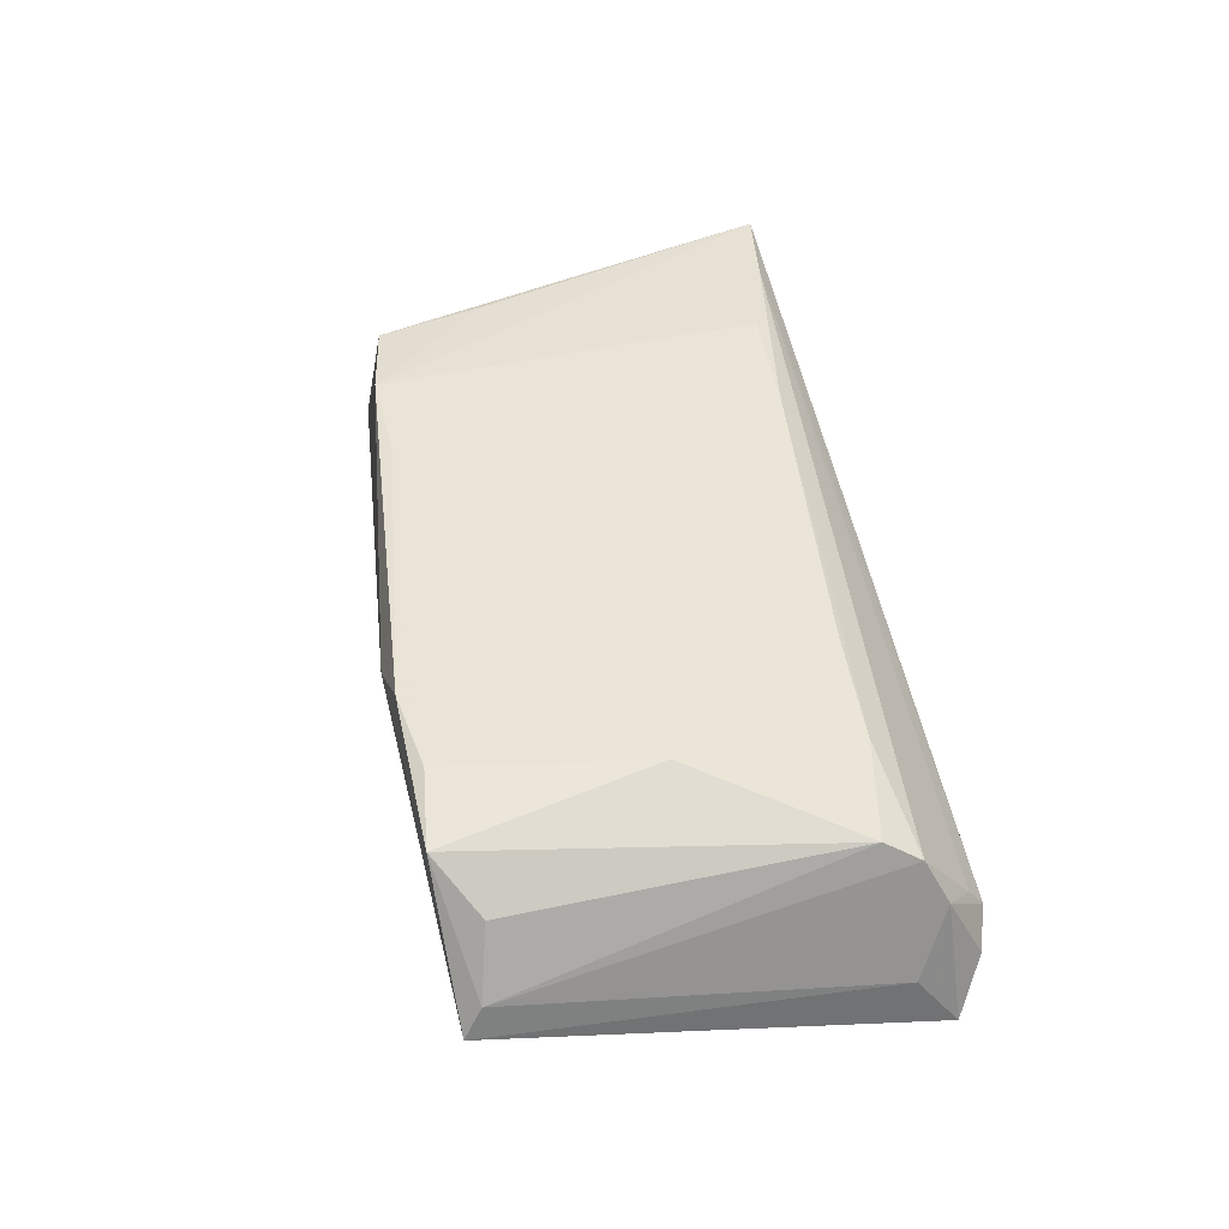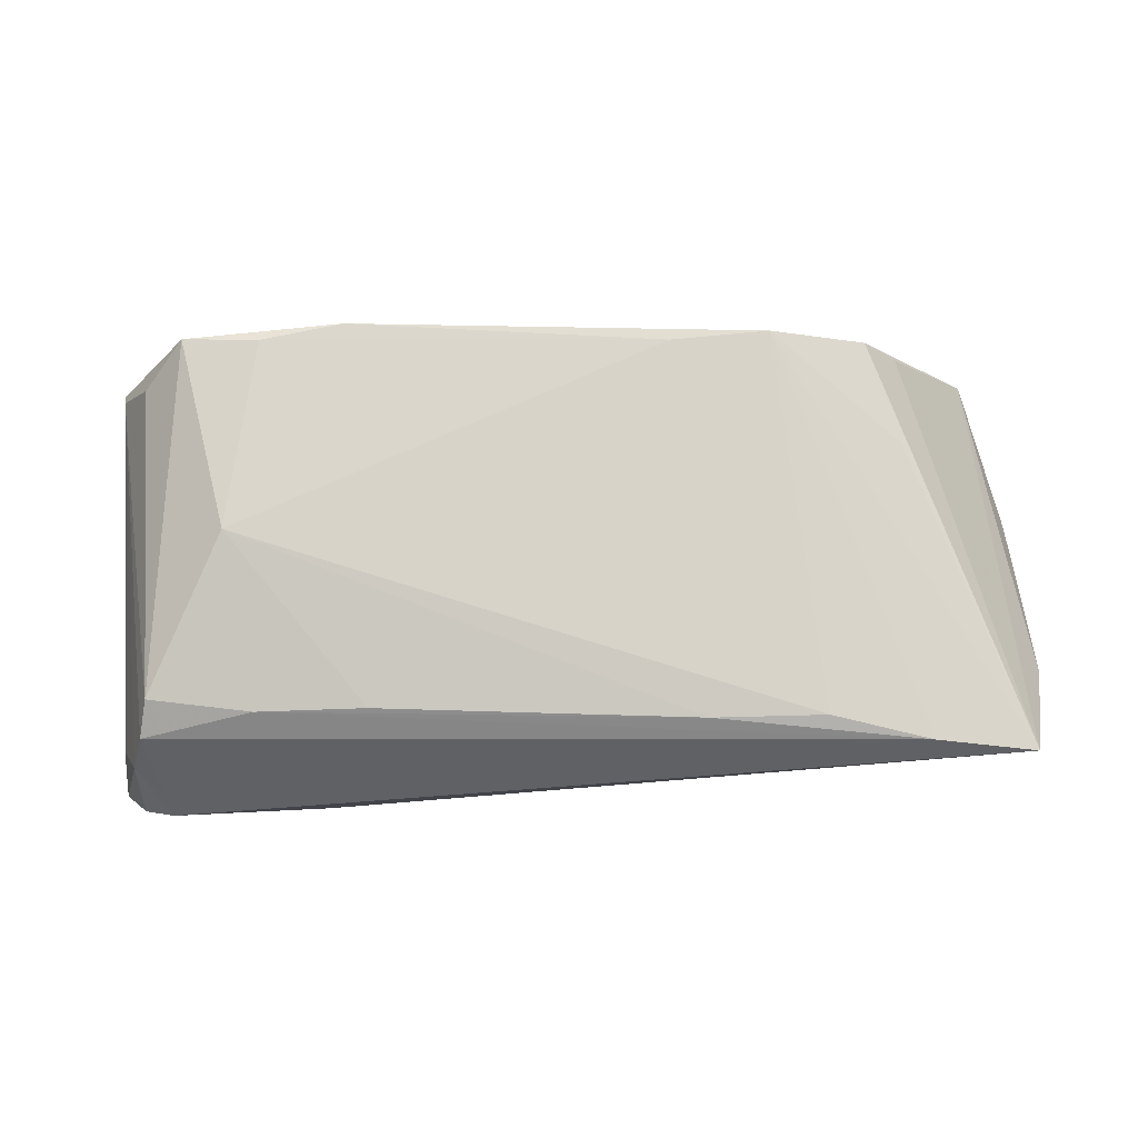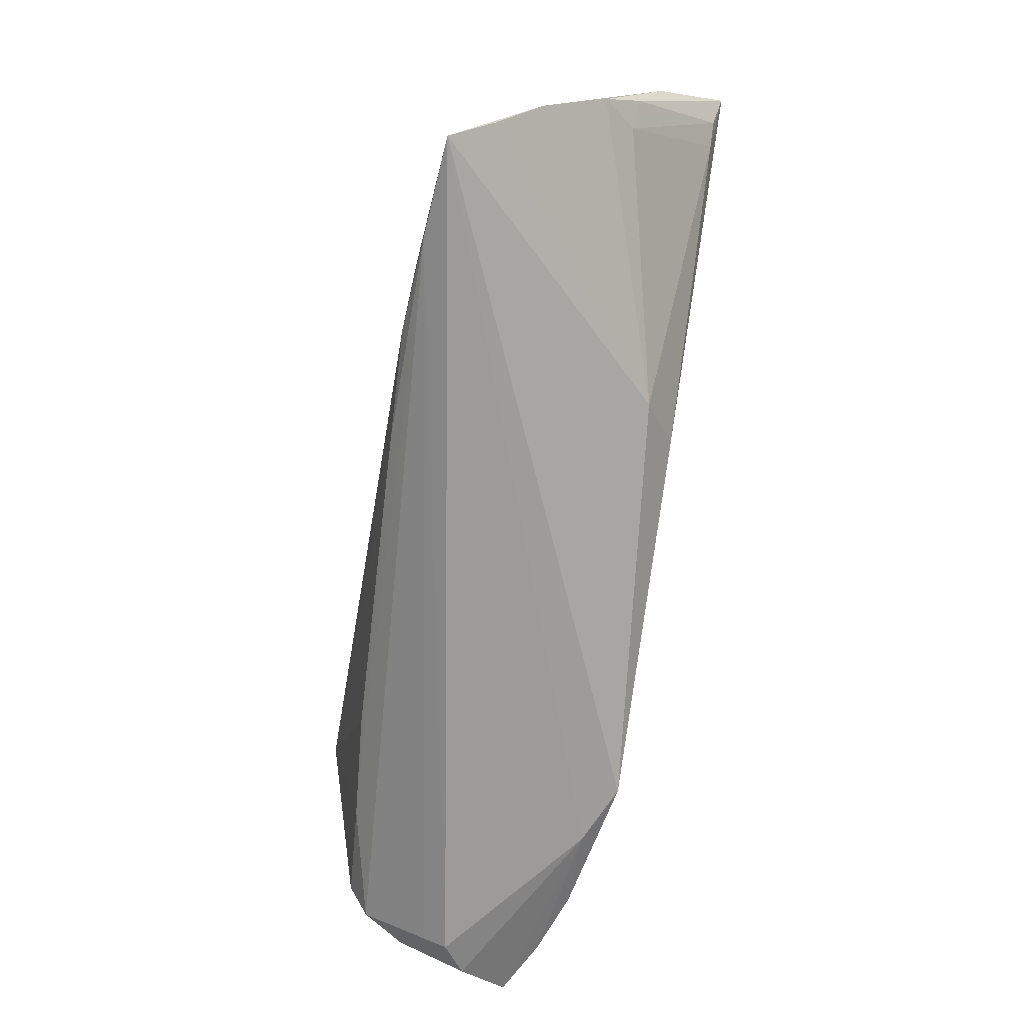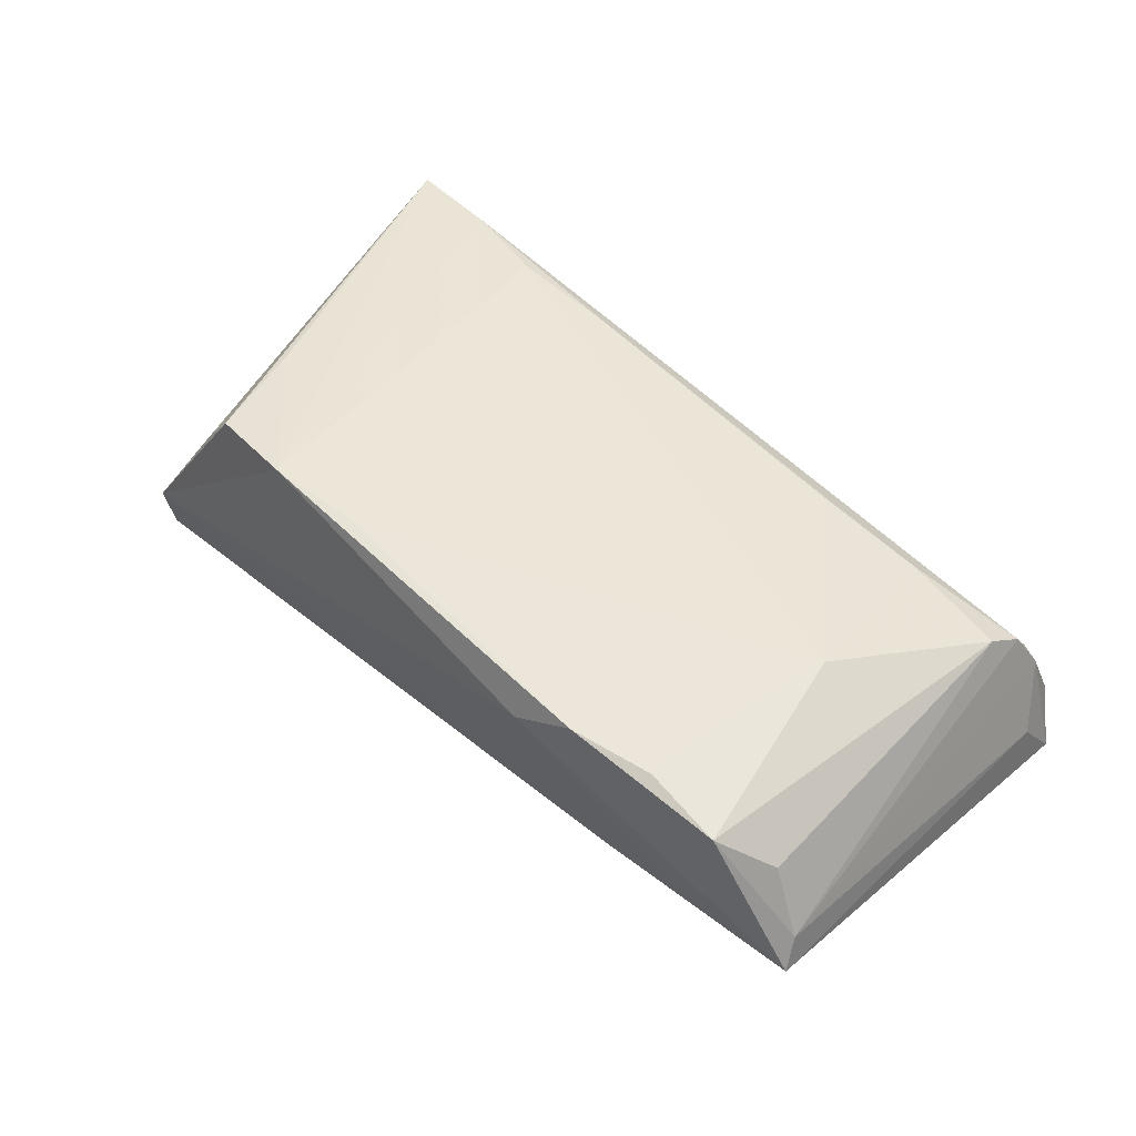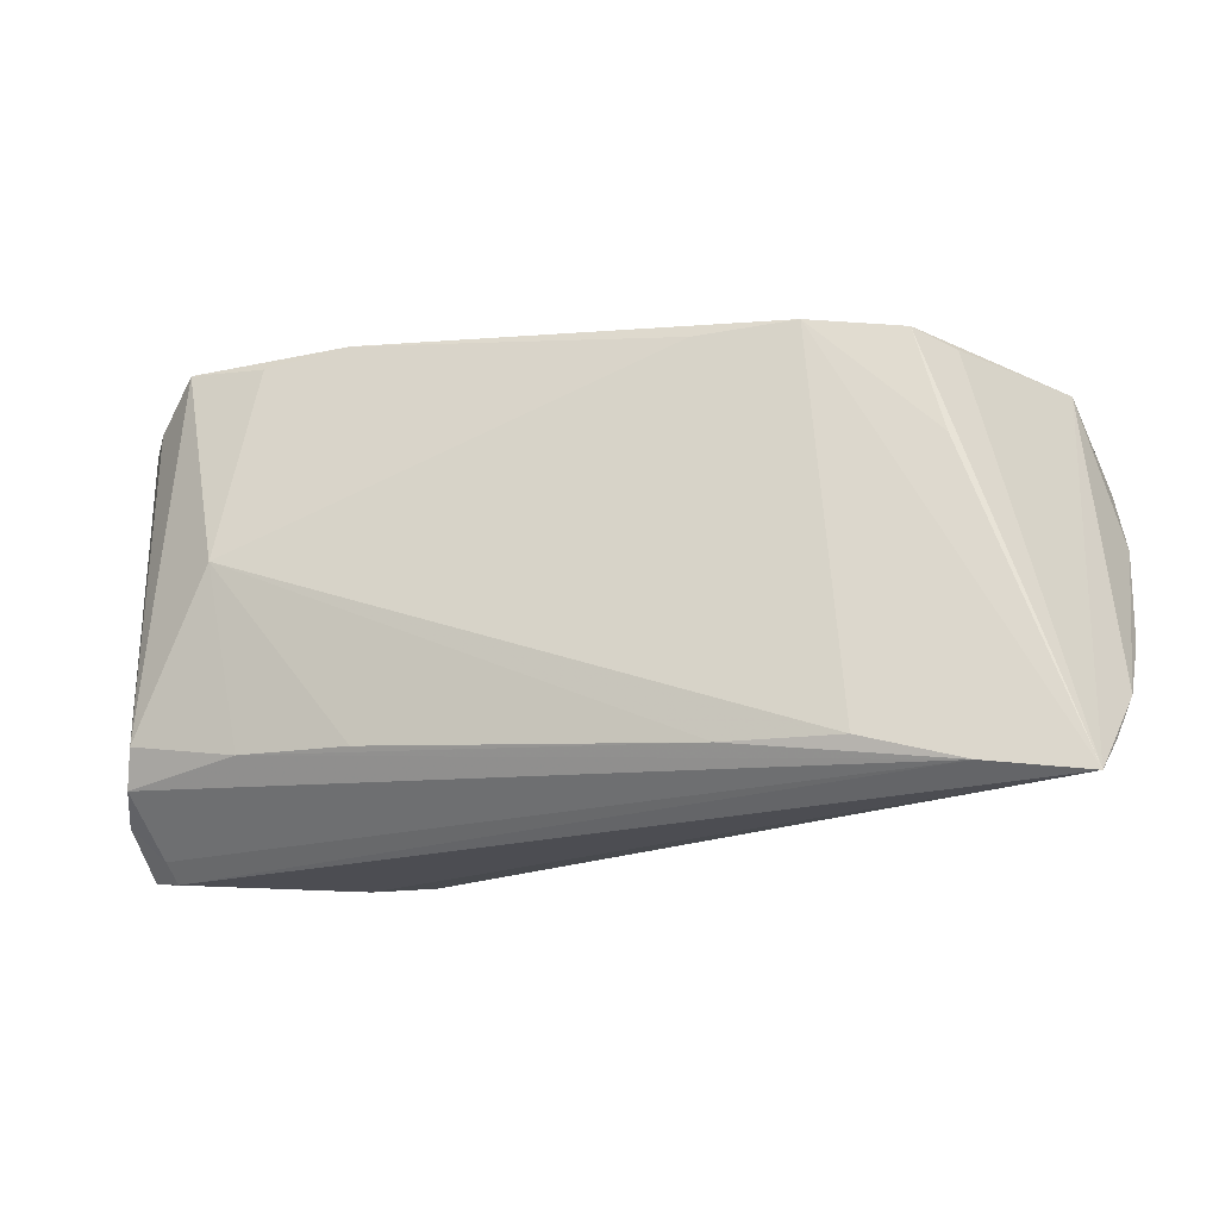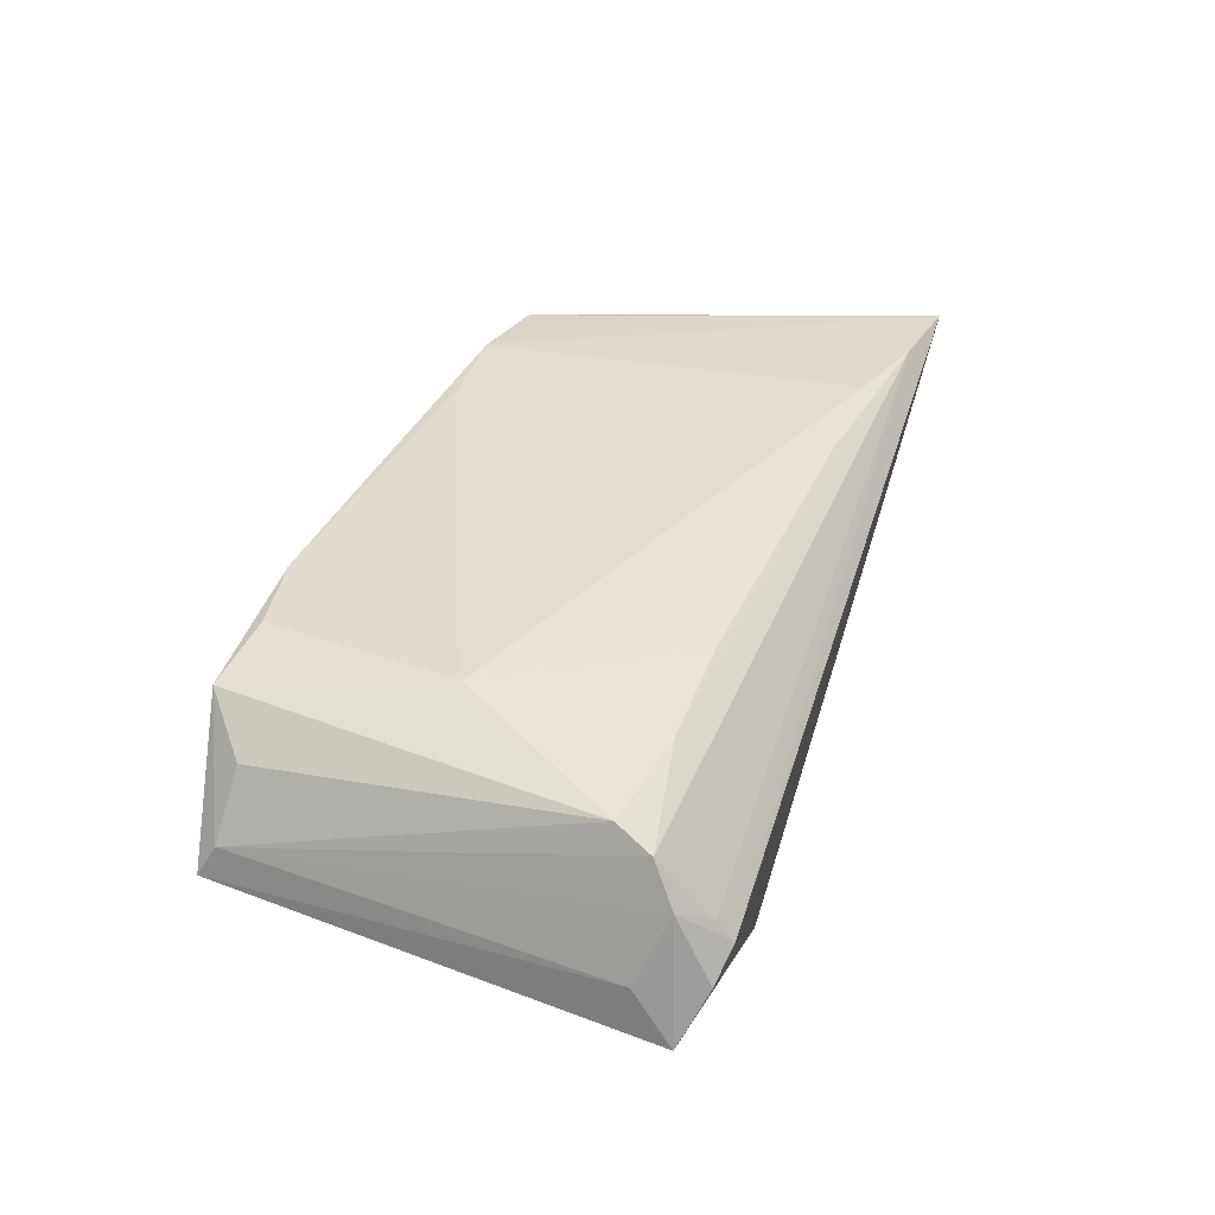
<metadata>
{"format":"obj","ext":"obj","renderer":"f3d","projection":"perspective","resolution":1024,"background":"white","views":[{"elev":42.7,"azim":-101.2,"up":"+Z"},{"elev":75.8,"azim":-3.0,"up":"+Z"},{"elev":-69.3,"azim":79.9,"up":"+Y"},{"elev":49.0,"azim":-137.3,"up":"+Z"},{"elev":-22.5,"azim":13.8,"up":"+Y"},{"elev":35.2,"azim":-72.7,"up":"+Z"}]}
</metadata>
<code>
v 0.05599 0.01821 -0.01719
v 0.02345 -0.01776 -0.01295
v 0.05743 -0.002937 -0.005809
v -0.01128 0.01634 -0.01288
v -0.01851 0.02893 0.01346
v -0.03842 -0.01906 0.01414
v 0.03744 0.02231 0.01711
v -0.03663 0.0265 0.01731
v 0.04073 0.009189 0.01728
v -0.05257 -0.02096 0.01058
v -0.02478 -0.01955 0.01547
v 0.02922 -0.02368 0.01834
v -0.04127 0.002469 0.01834
v -0.03658 -0.02471 -0.01643
v -0.03265 -0.02696 -0.01499
v 0.05332 0.02361 -0.006038
v -0.05177 0.02295 0.01077
v -0.02982 0.0257 -0.003945
v 0.05351 -0.02893 0.01681
v 0.05805 0.00493 -0.009027
v 0.0567 0.01635 -0.01834
v 0.05451 -0.006555 -0.00536
v -0.04342 0.02629 -0.001053
v 0.05457 0.02164 -0.01402
v 0.01793 -0.01384 -0.01713
v 0.05166 0.008788 -0.0172
v 0.05436 0.01108 -0.01721
v 0.05781 -0.009234 -0.001258
v -0.05101 -0.02698 0.002648
v 0.05695 -0.01773 0.006451
v -0.05679 0.02634 -0.0008349
v -0.05805 -0.02487 -0.009117
v 0.04194 0.02179 0.01156
v -0.004983 0.02086 -0.01114
v -0.04321 -0.02482 -0.01519
v -0.0563 -0.0107 -0.007989
v -0.056 0.02426 0.002894
v -0.0255 -0.02609 -0.0183
v -0.05003 -0.02081 -0.01242
v 0.01355 0.02353 0.01834
v -0.05053 -0.02893 -0.0001493
v -0.04637 0.02768 0.01578
v -0.04239 -0.02016 -0.01442
v 0.05509 -0.02414 0.01176
v -0.05432 -0.02362 0.005459
v -0.05457 -0.02779 -0.003014
v -0.05121 -0.02468 -0.01251
v 0.01521 -0.02317 0.01761
v 0.04131 -0.02713 0.0176
v 0.02578 0.02407 0.01834
v -0.0262 0.02807 0.01742
v -0.05149 -0.01668 0.01312
v -0.05718 -0.0201 -0.002737
f 21 38 4
f 2 19 38
f 38 19 15
f 46 32 15
f 34 4 31
f 21 4 34
f 25 38 21
f 25 2 38
f 30 19 44
f 44 2 30
f 19 2 44
f 46 15 41
f 41 15 19
f 45 32 46
f 46 41 45
f 38 15 35
f 35 39 31
f 16 19 30
f 16 33 19
f 19 33 7
f 7 16 50
f 33 16 7
f 36 32 31
f 31 39 36
f 30 2 28
f 2 22 28
f 26 25 21
f 2 25 26
f 26 22 2
f 8 42 13
f 10 45 29
f 29 45 41
f 12 50 13
f 13 42 52
f 42 17 52
f 10 29 49
f 49 41 19
f 49 29 41
f 19 50 49
f 50 12 49
f 31 32 53
f 32 45 53
f 47 15 32
f 47 35 15
f 39 35 47
f 32 36 47
f 47 36 39
f 14 4 38
f 38 35 14
f 31 4 43
f 43 35 31
f 4 14 43
f 43 14 35
f 9 50 19
f 19 7 9
f 9 7 50
f 21 16 20
f 20 16 30
f 30 28 20
f 22 26 27
f 27 26 21
f 13 50 40
f 40 8 13
f 37 42 31
f 37 17 42
f 37 52 17
f 31 53 37
f 10 52 37
f 37 45 10
f 37 53 45
f 6 52 10
f 10 49 6
f 6 11 13
f 13 52 6
f 1 16 21
f 1 24 16
f 21 34 1
f 34 24 1
f 16 24 18
f 18 34 31
f 18 24 34
f 42 8 51
f 51 40 50
f 8 40 51
f 3 28 22
f 22 27 3
f 3 27 21
f 21 20 3
f 3 20 28
f 11 6 48
f 48 6 49
f 48 49 12
f 13 11 48
f 48 12 13
f 23 18 31
f 16 18 5
f 50 16 5
f 18 23 5
f 5 51 50
f 5 23 31
f 31 42 5
f 42 51 5

</code>
